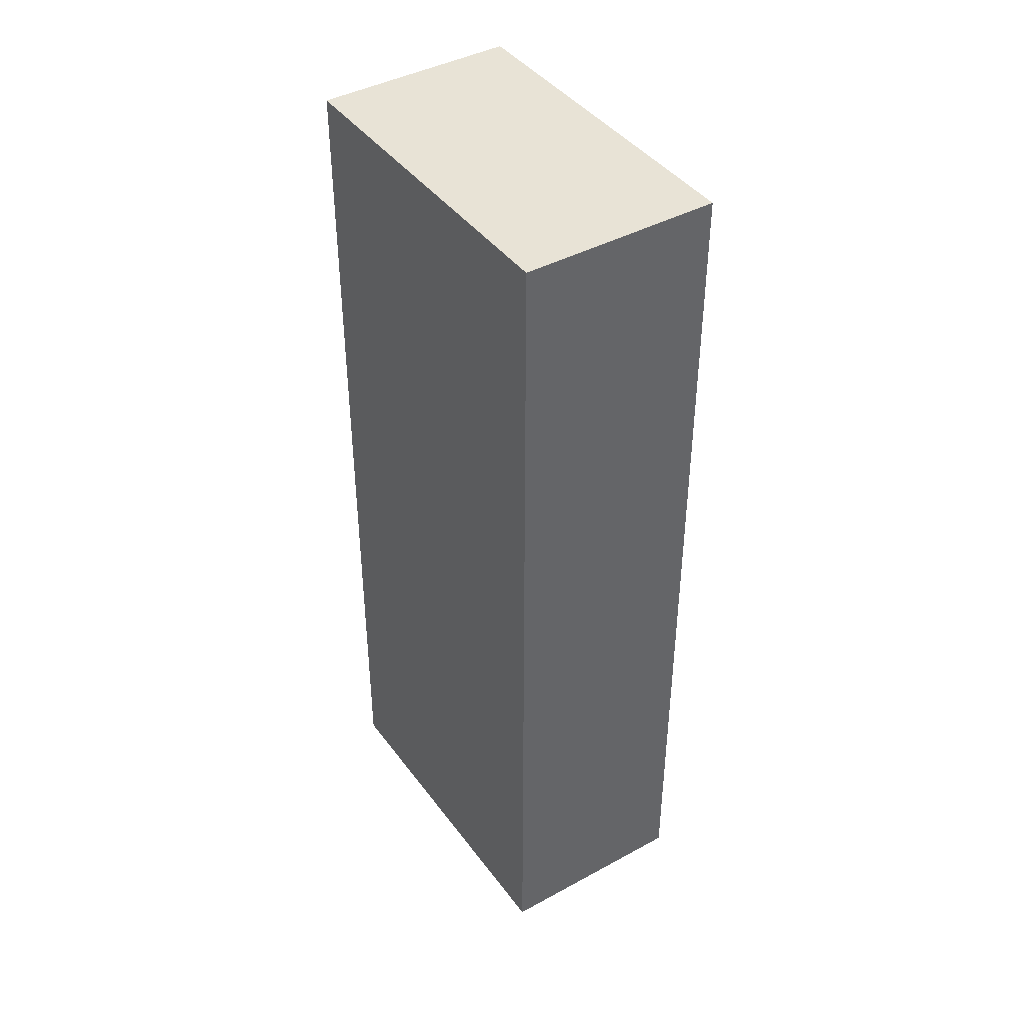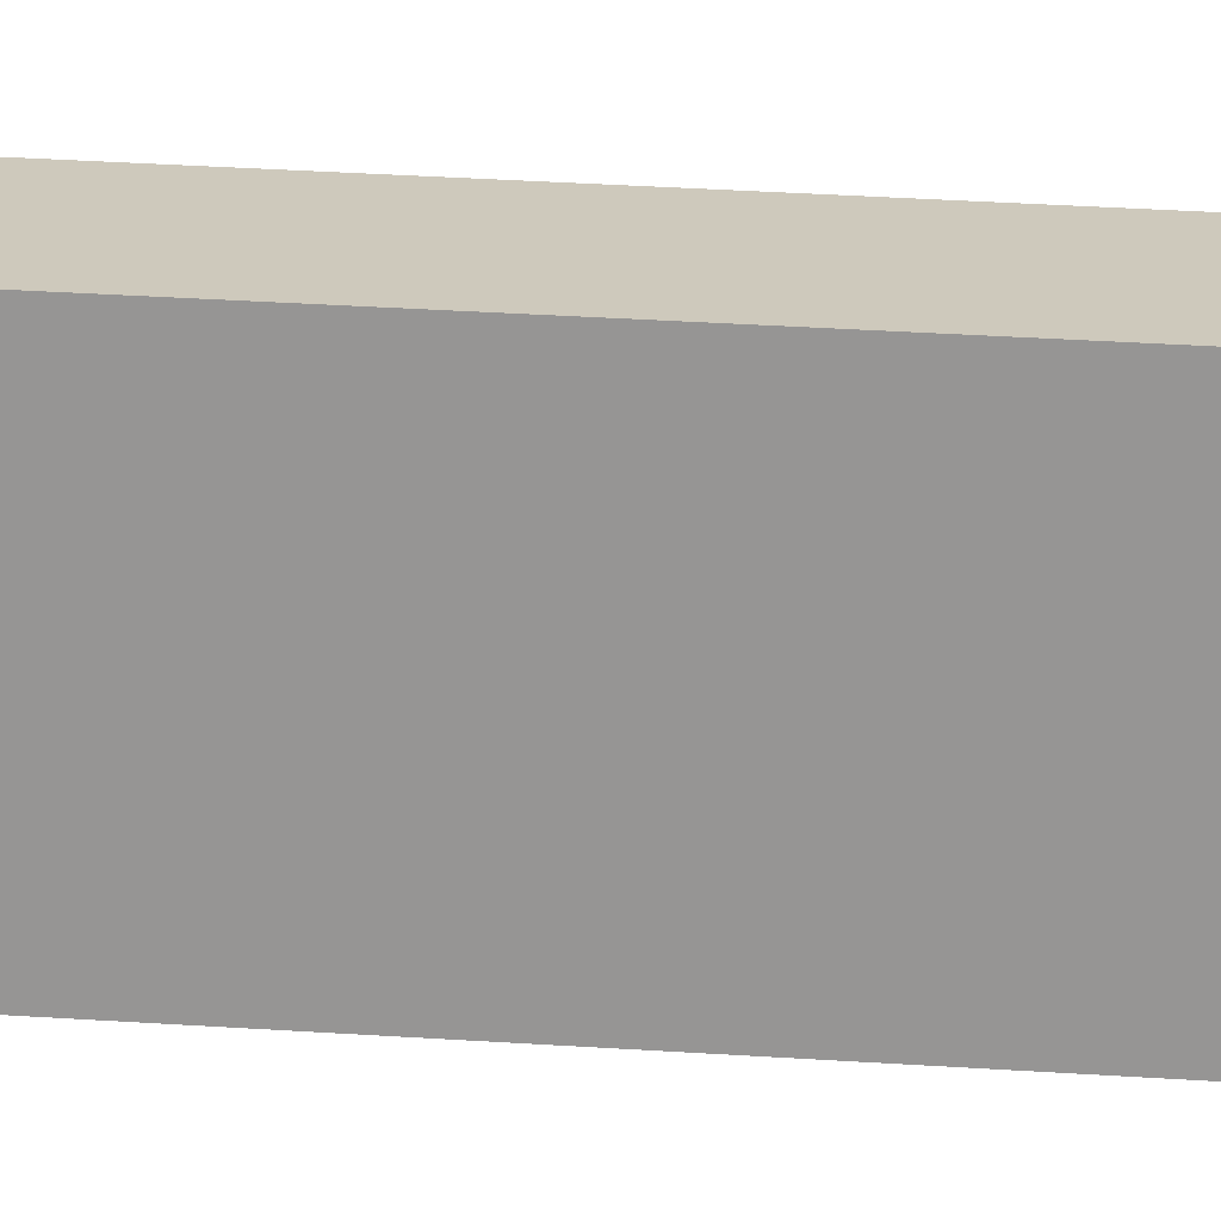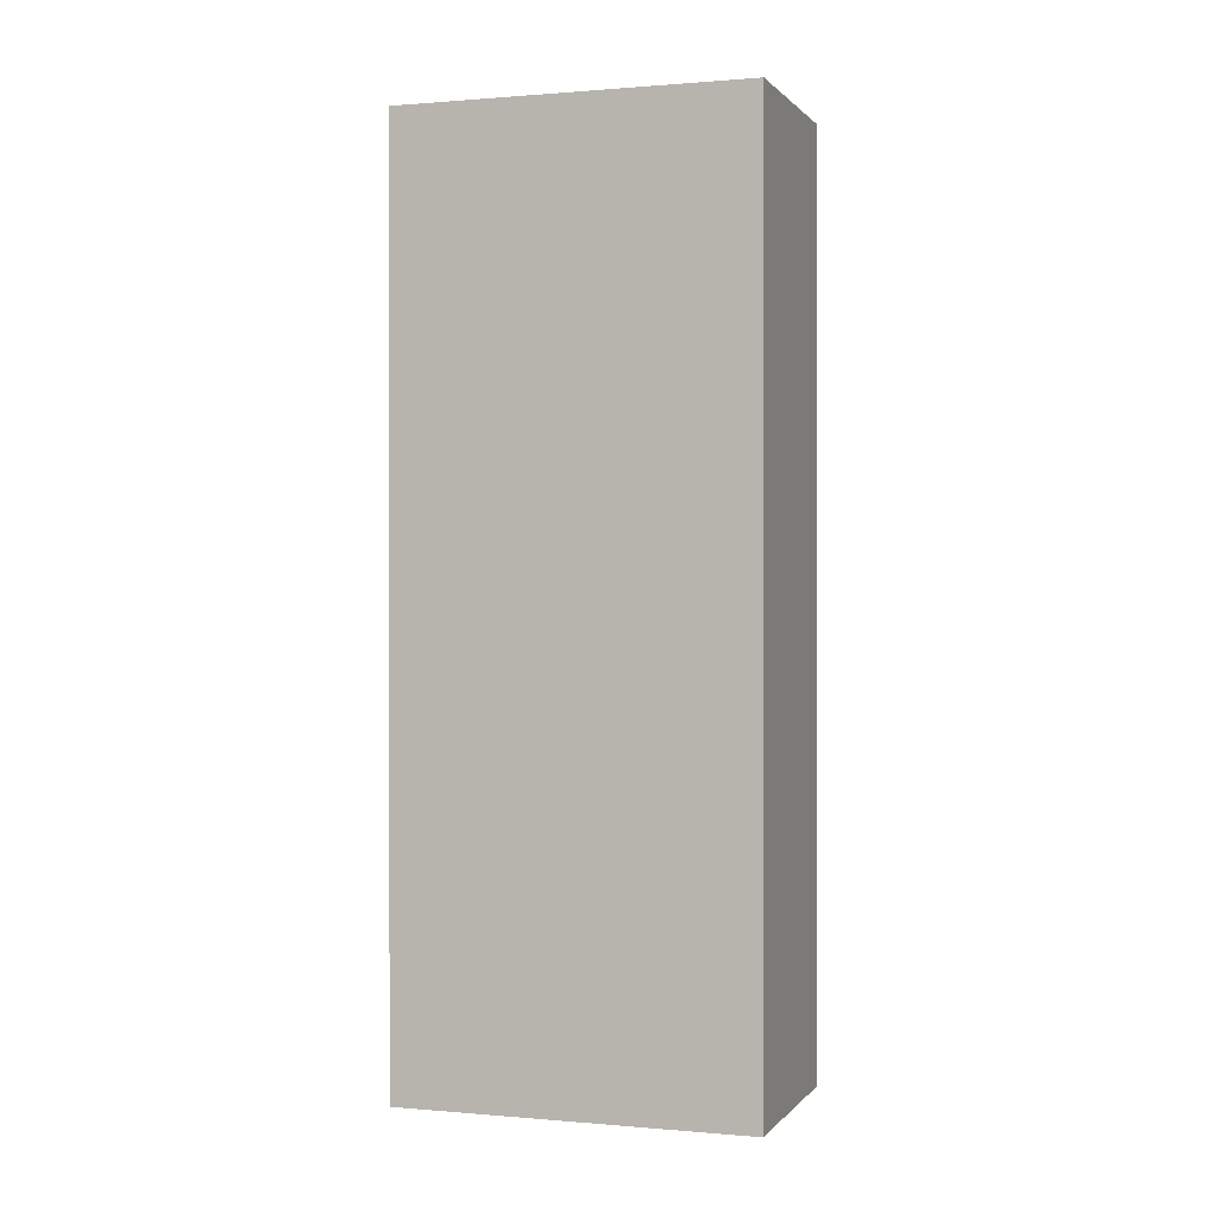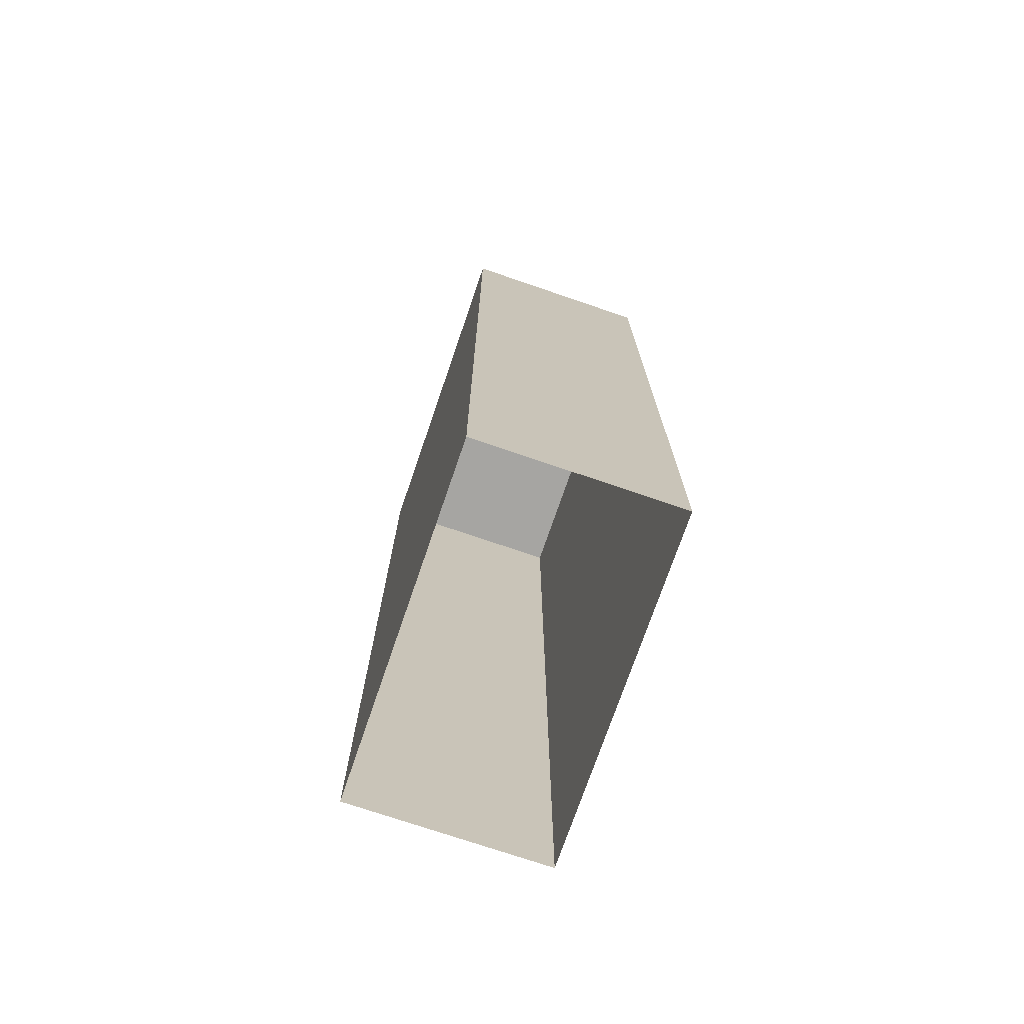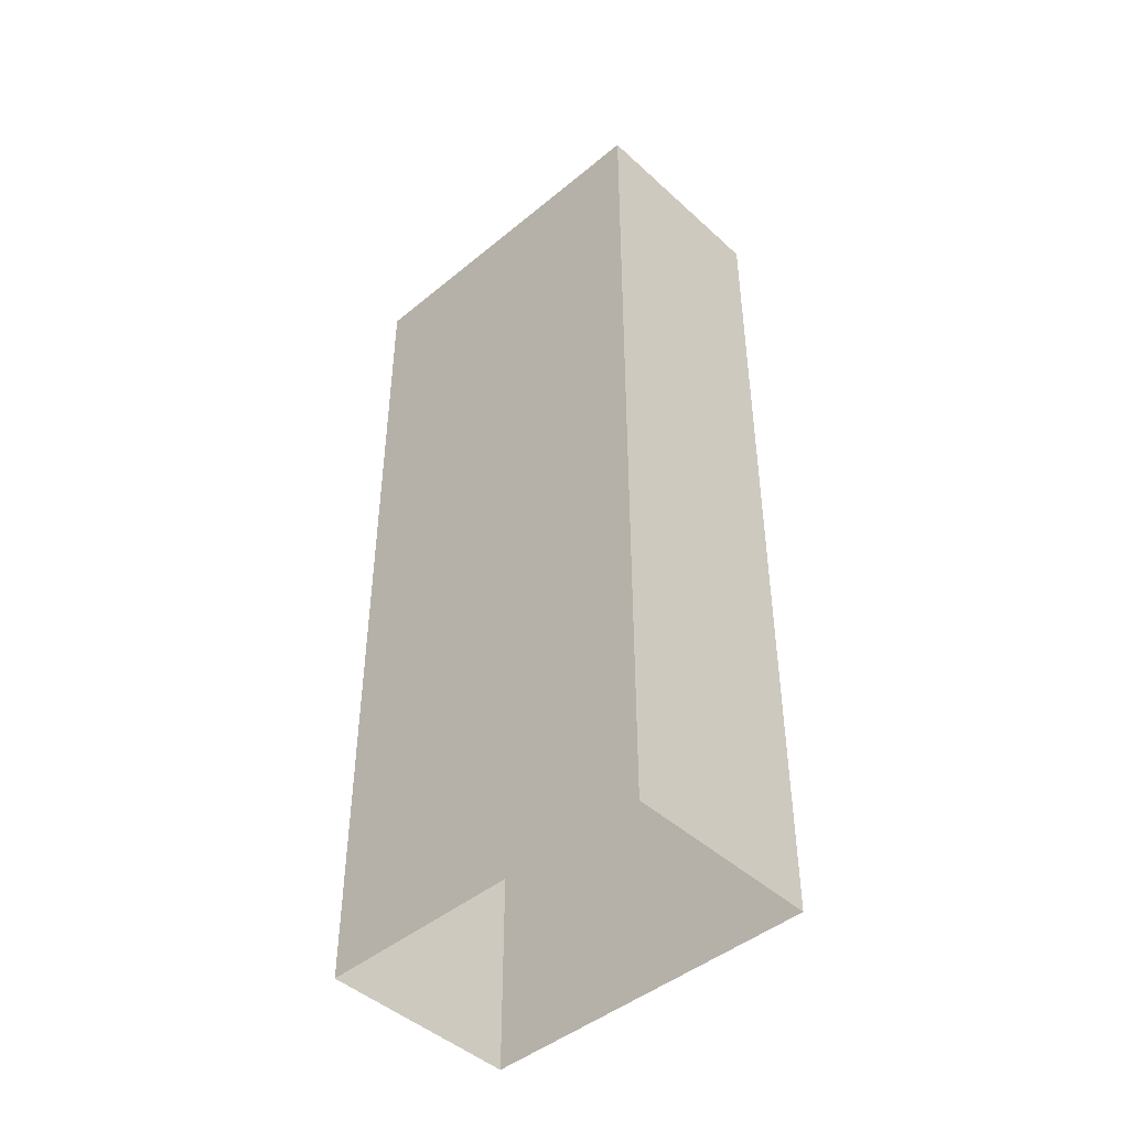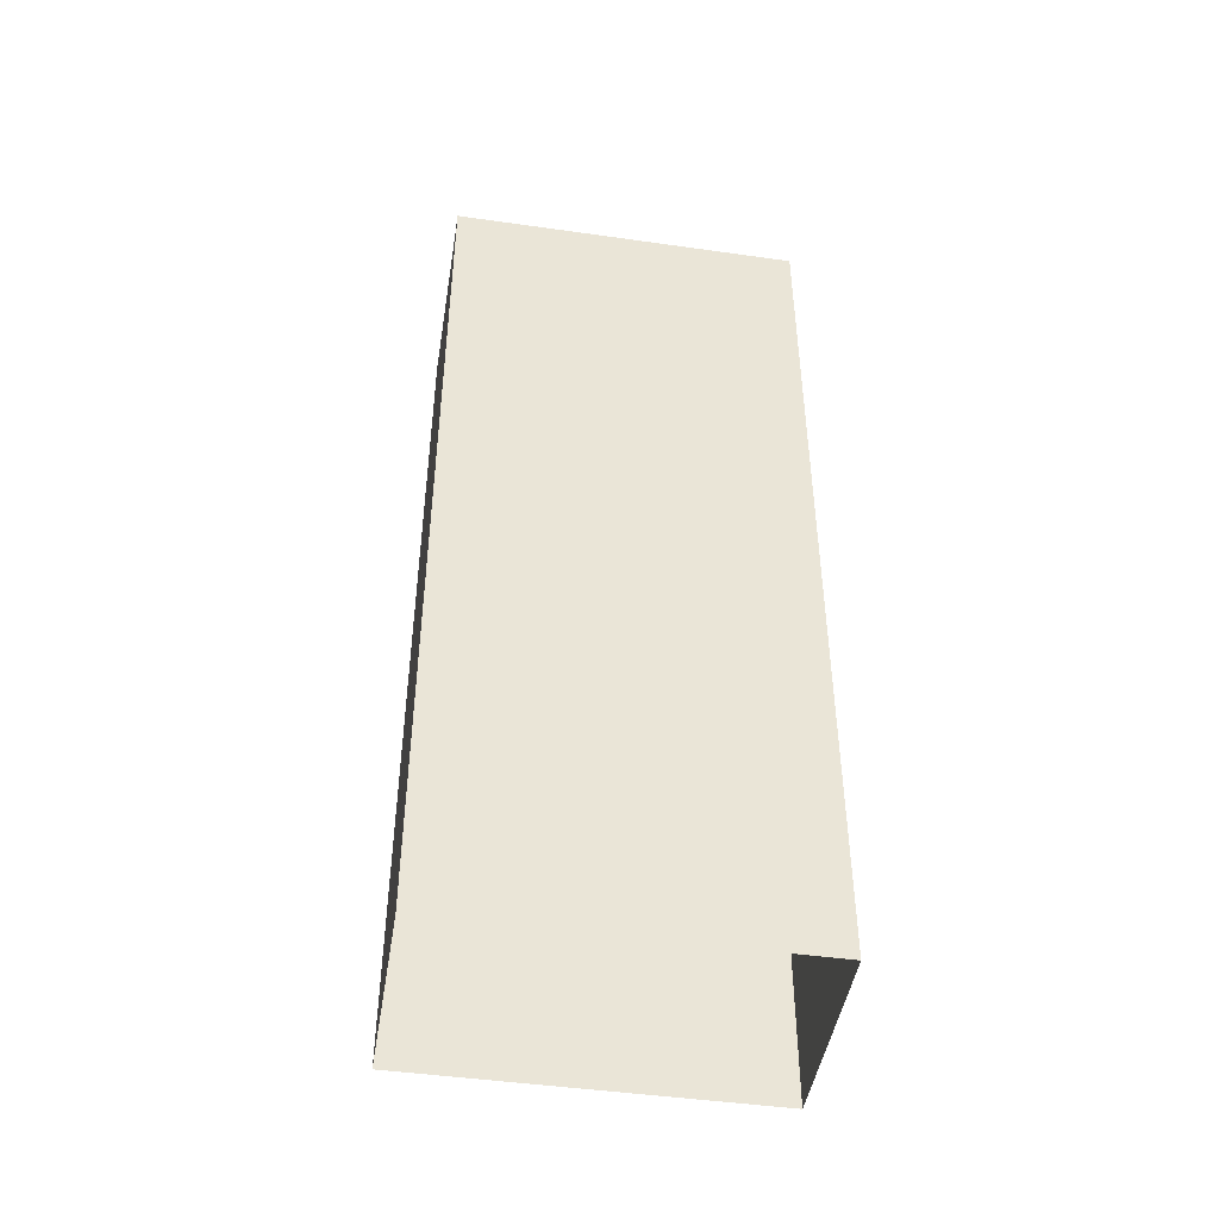
<metadata>
{"format":"obj","ext":"obj","renderer":"f3d","projection":"perspective","resolution":1024,"background":"white","views":[{"elev":41.9,"azim":-58.5,"up":"+Z"},{"elev":47.2,"azim":-86.1,"up":"+Y"},{"elev":0.5,"azim":-96.8,"up":"+Z"},{"elev":-73.7,"azim":-44.2,"up":"+Z"},{"elev":-45.4,"azim":108.3,"up":"+Z"},{"elev":-46.2,"azim":-124.5,"up":"+Z"}]}
</metadata>
<code>
v -1.217e+04 -3.77e+04 16.03
v -1.216e+04 -3.769e+04 16.03
v -1.217e+04 -3.77e+04 16.03
v -1.217e+04 -3.769e+04 16.03
v -1.216e+04 -3.769e+04 31.09
v -1.217e+04 -3.77e+04 31.09
v -1.217e+04 -3.77e+04 31.09
v -1.217e+04 -3.769e+04 31.09
f 1 2 3
f 1 4 2
f 5 6 7
f 5 8 6
f 7 1 3
f 7 6 1
f 6 4 1
f 6 8 4
f 5 2 4
f 8 5 4
f 7 3 2
f 5 7 2

</code>
